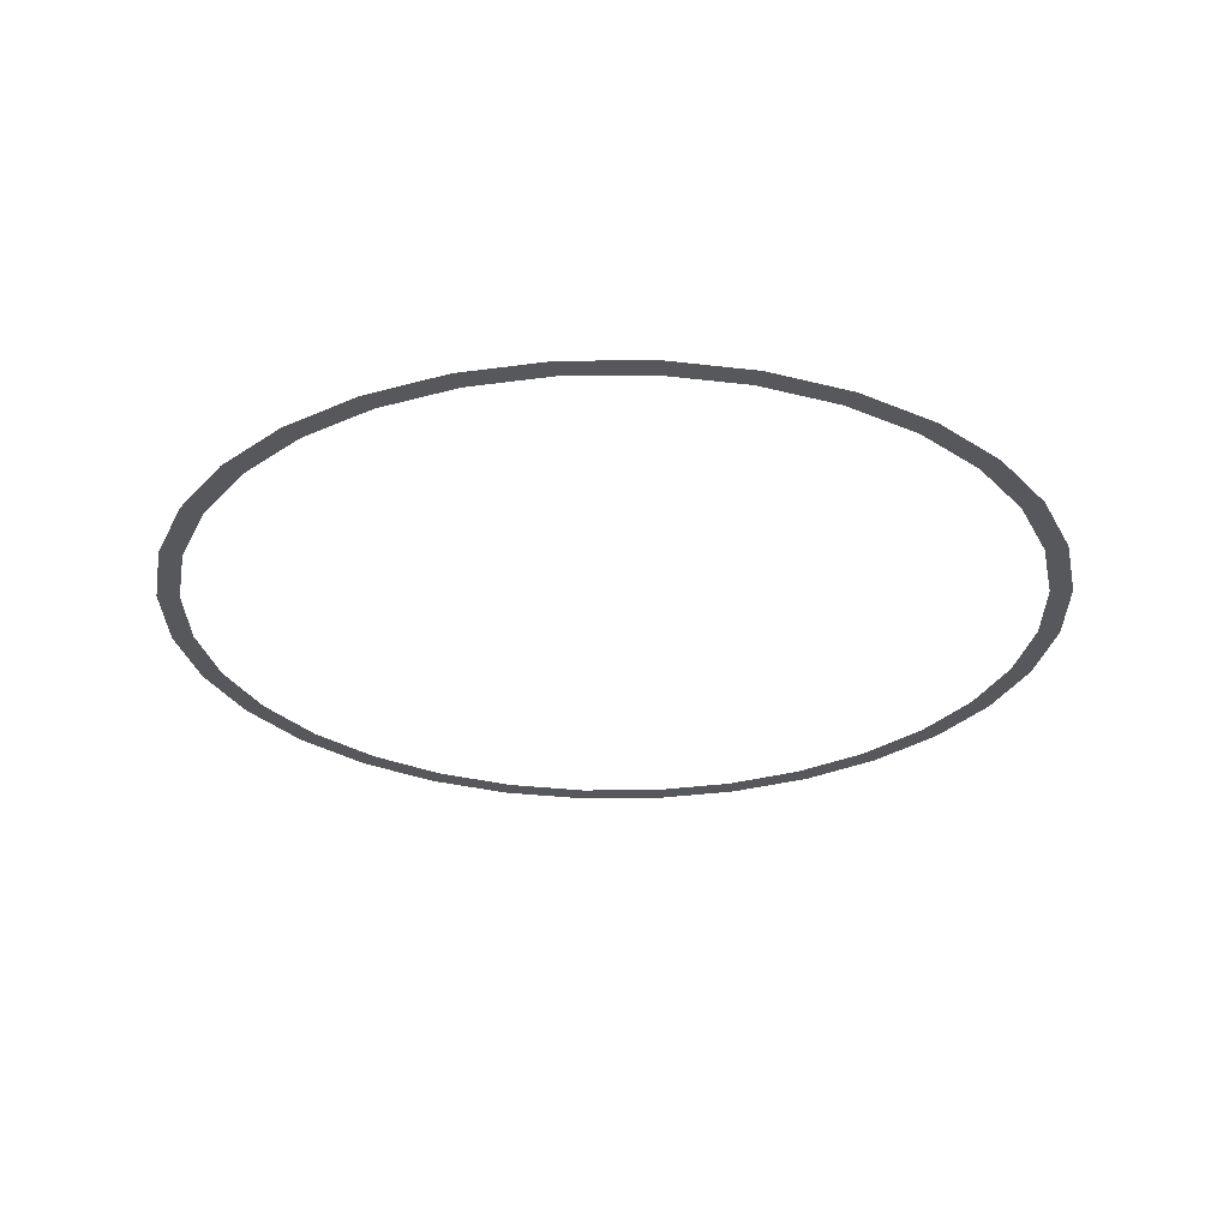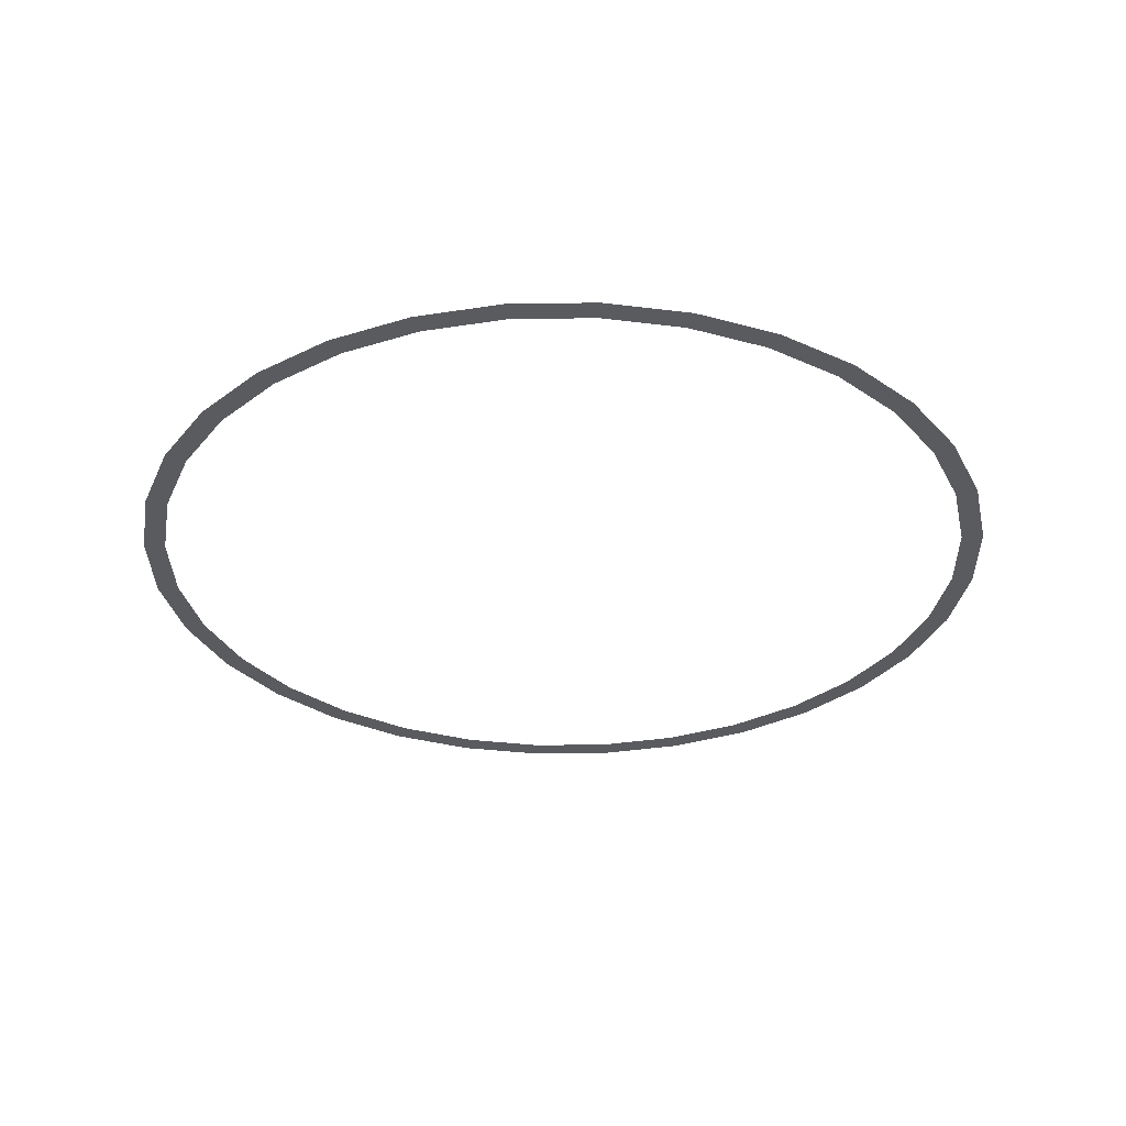
<metadata>
{"format":"obj","ext":"obj","renderer":"f3d","projection":"perspective","resolution":1024,"background":"white","views":[{"elev":-28.2,"azim":-173.6,"up":"+Y"},{"elev":-32.1,"azim":119.4,"up":"+Y"}]}
</metadata>
<code>
o Circle
v 0 0 -1
v -0.1951 0 -0.9808
v -0.3827 0 -0.9239
v -0.5556 0 -0.8315
v -0.7071 0 -0.7071
v -0.8315 0 -0.5556
v -0.9239 0 -0.3827
v -0.9808 0 -0.1951
v -1 0 -0
v -0.9808 0 0.1951
v -0.9239 0 0.3827
v -0.8315 0 0.5556
v -0.7071 0 0.7071
v -0.5556 0 0.8315
v -0.3827 0 0.9239
v -0.1951 0 0.9808
v 0 0 1
v 0.1951 0 0.9808
v 0.3827 0 0.9239
v 0.5556 0 0.8315
v 0.7071 0 0.7071
v 0.8315 0 0.5556
v 0.9239 0 0.3827
v 0.9808 0 0.1951
v 1 0 -1e-06
v 0.9808 0 -0.1951
v 0.9239 0 -0.3827
v 0.8315 0 -0.5556
v 0.7071 0 -0.7071
v 0.5556 0 -0.8315
v 0.3827 0 -0.9239
v 0.1951 0 -0.9808
v -0.1853 0 -0.9315
v 0 0 -0.9498
v -0.3635 0 -0.8775
v -0.5277 0 -0.7897
v -0.6716 0 -0.6716
v -0.7897 0 -0.5277
v -0.8775 0 -0.3635
v -0.9315 0 -0.1853
v -0.9498 0 -0
v -0.9315 0 0.1853
v -0.8775 0 0.3635
v -0.7897 0 0.5277
v -0.6716 0 0.6716
v -0.5277 0 0.7897
v -0.3635 0 0.8775
v -0.1853 0 0.9315
v 0 0 0.9498
v 0.1853 0 0.9315
v 0.3635 0 0.8775
v 0.5277 0 0.7897
v 0.6716 0 0.6716
v 0.7897 0 0.5277
v 0.8775 0 0.3635
v 0.9315 0 0.1853
v 0.9498 0 -1e-06
v 0.9315 0 -0.1853
v 0.8775 0 -0.3635
v 0.7897 0 -0.5277
v 0.6716 0 -0.6716
v 0.5277 0 -0.7897
v 0.3635 0 -0.8775
v 0.1853 0 -0.9315
f 33 34 1 2
f 35 33 2 3
f 36 35 3 4
f 37 36 4 5
f 38 37 5 6
f 39 38 6 7
f 40 39 7 8
f 41 40 8 9
f 42 41 9 10
f 43 42 10 11
f 44 43 11 12
f 45 44 12 13
f 46 45 13 14
f 47 46 14 15
f 48 47 15 16
f 49 48 16 17
f 50 49 17 18
f 51 50 18 19
f 52 51 19 20
f 53 52 20 21
f 54 53 21 22
f 55 54 22 23
f 56 55 23 24
f 57 56 24 25
f 58 57 25 26
f 59 58 26 27
f 60 59 27 28
f 61 60 28 29
f 62 61 29 30
f 63 62 30 31
f 64 63 31 32
f 34 64 32 1

</code>
